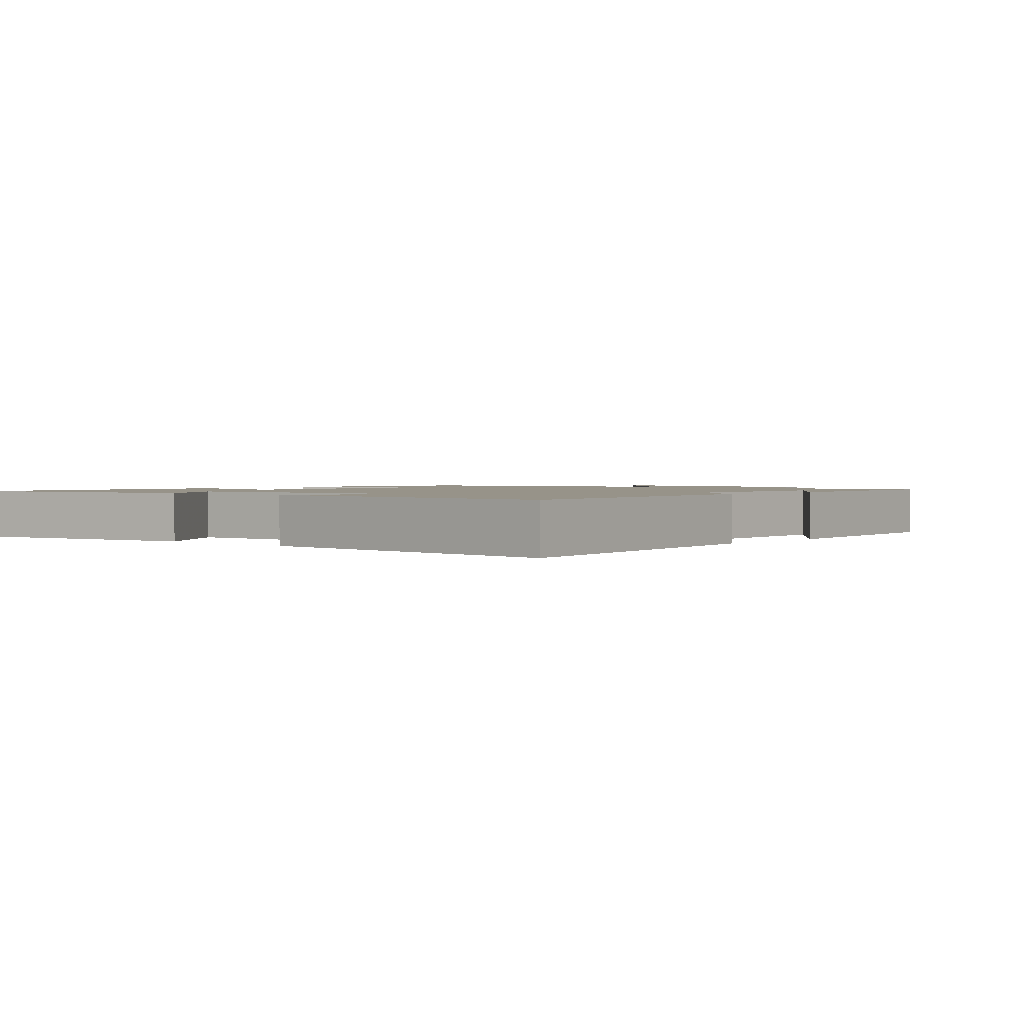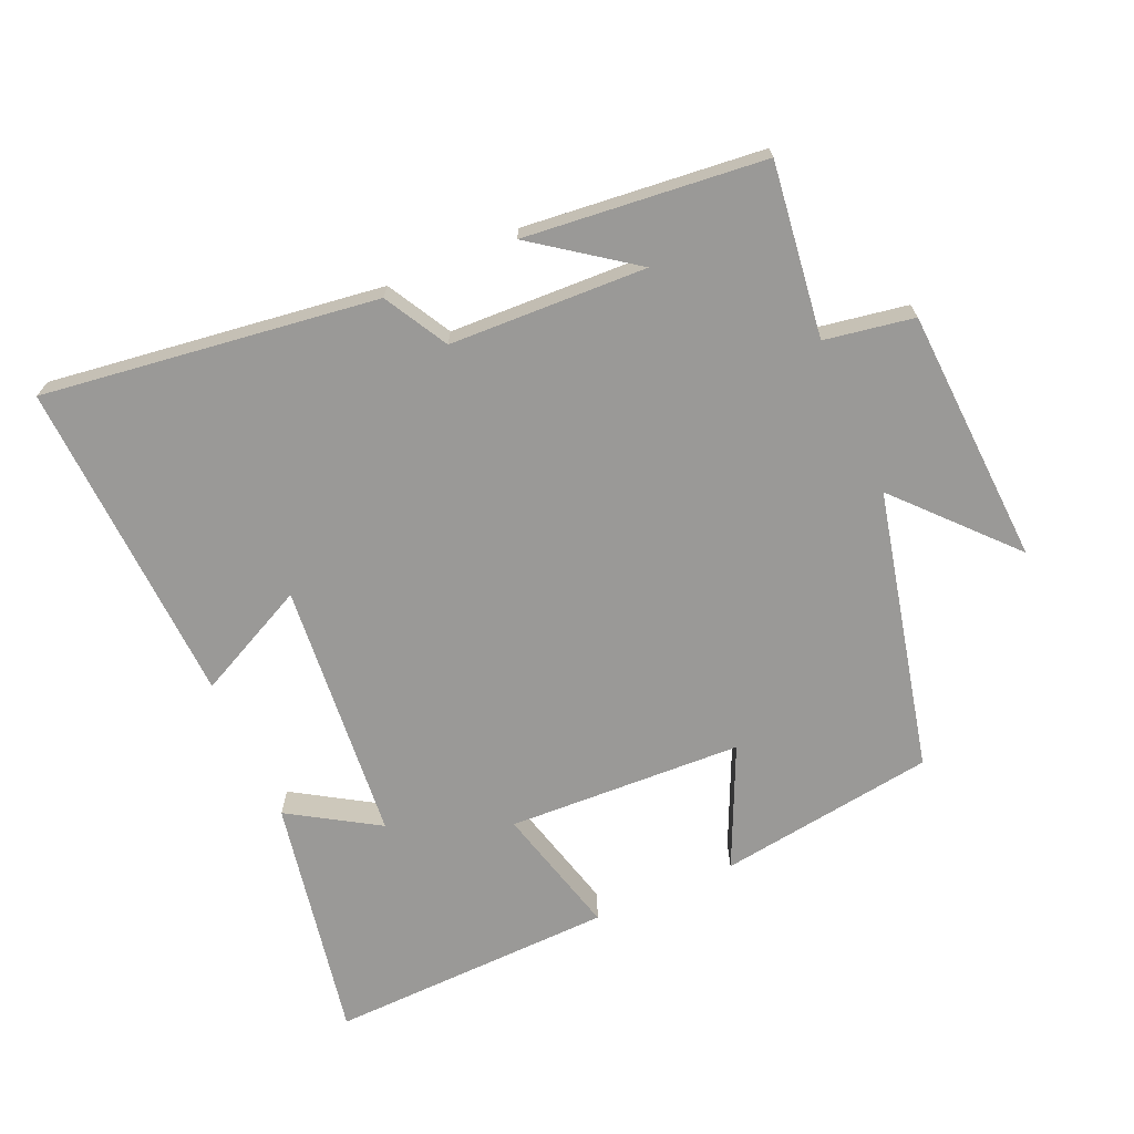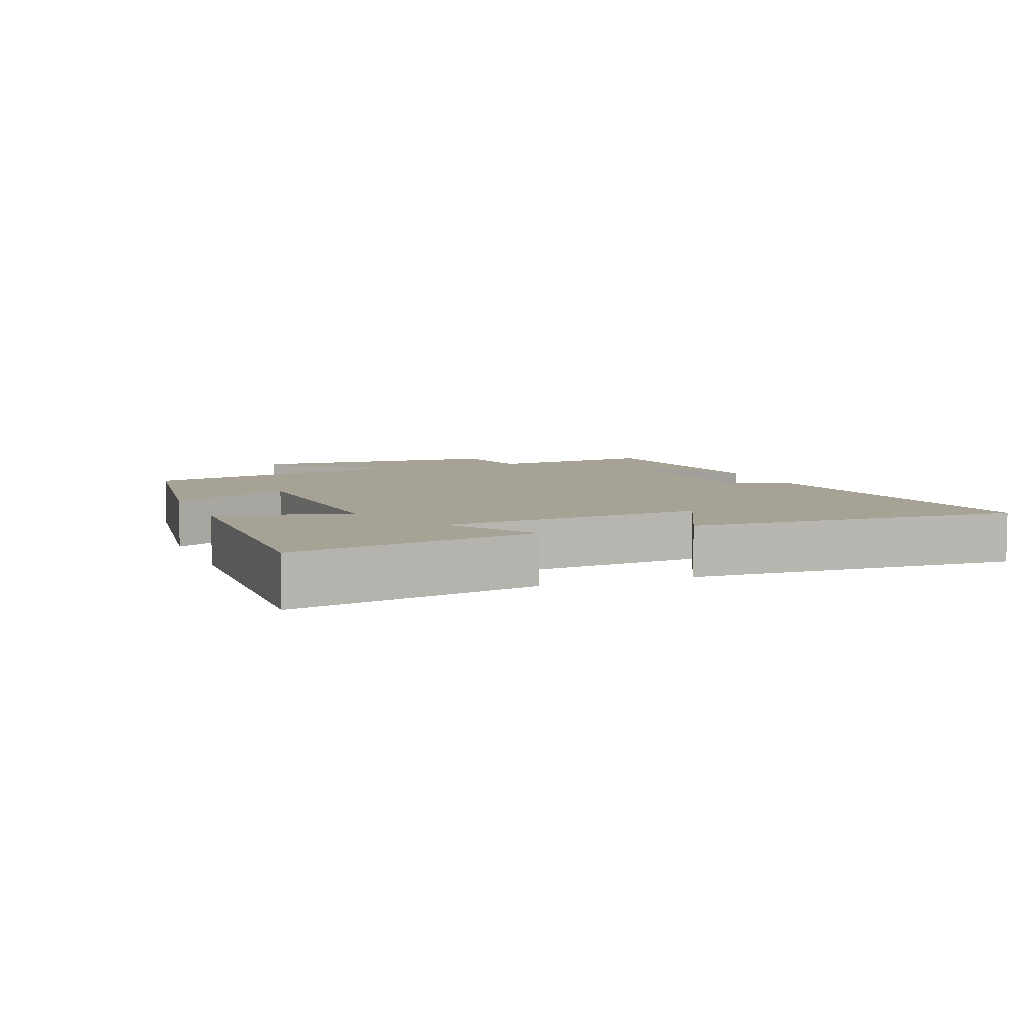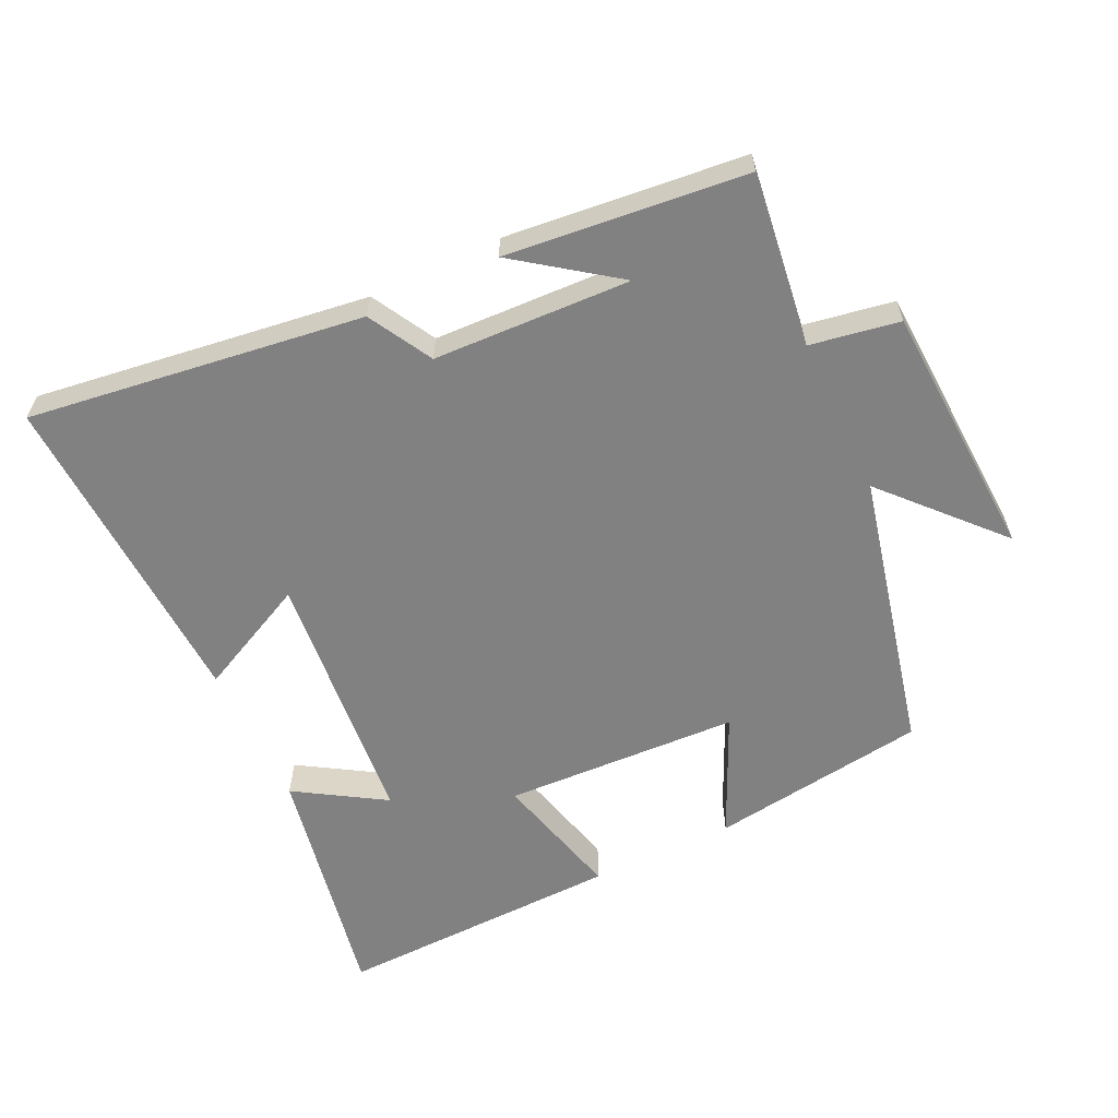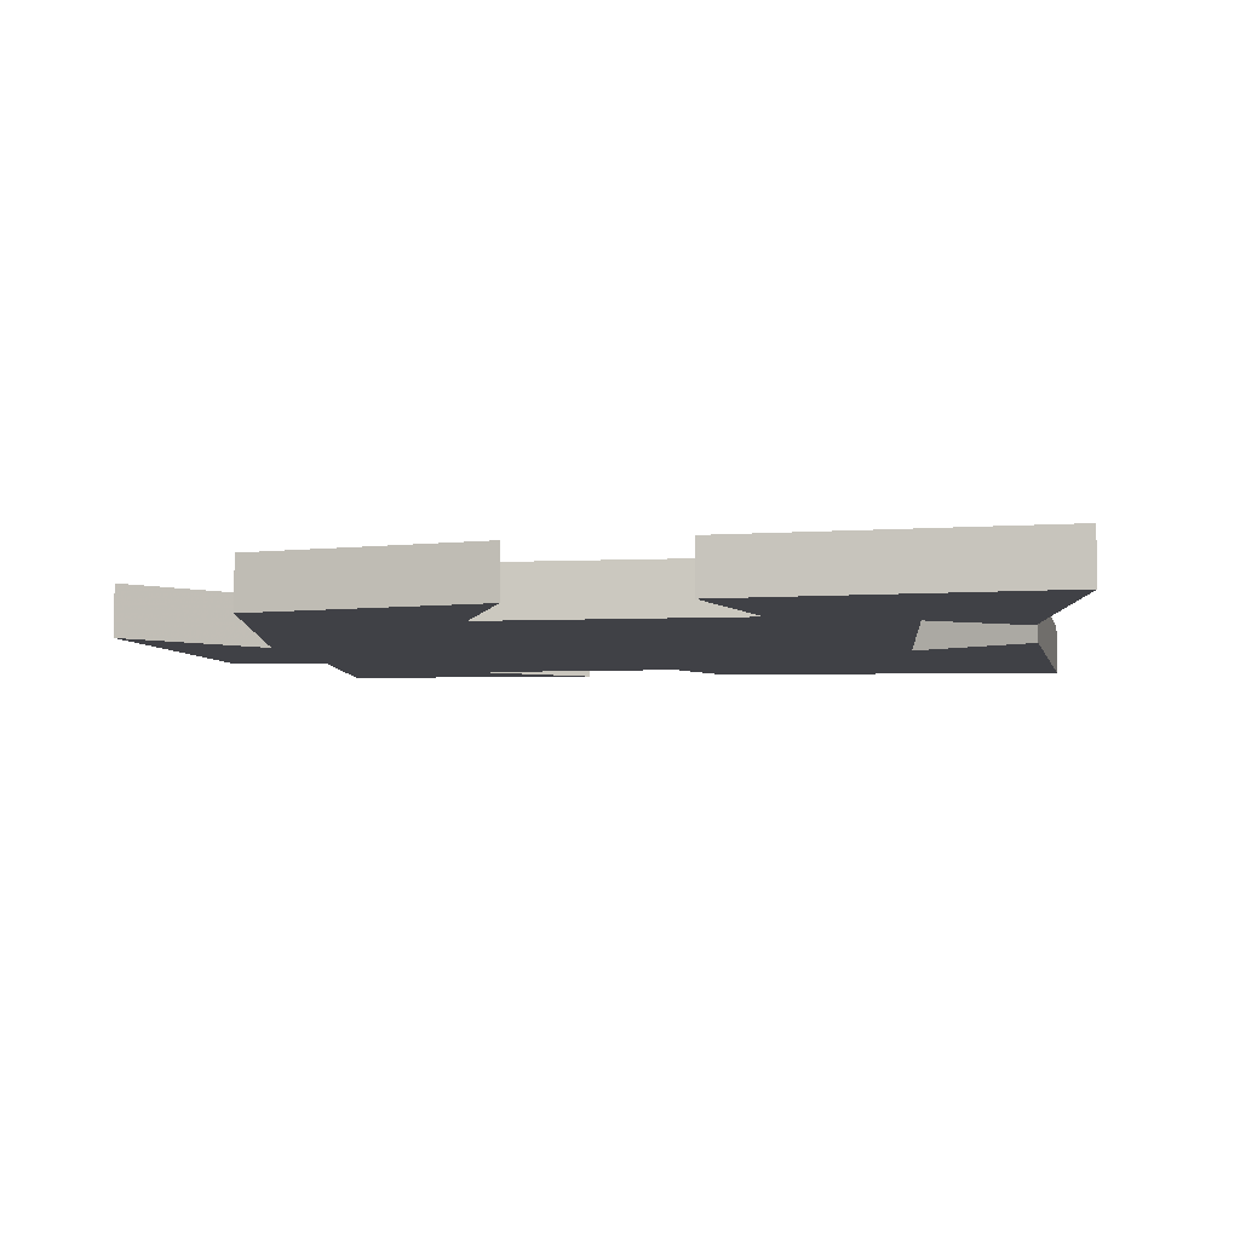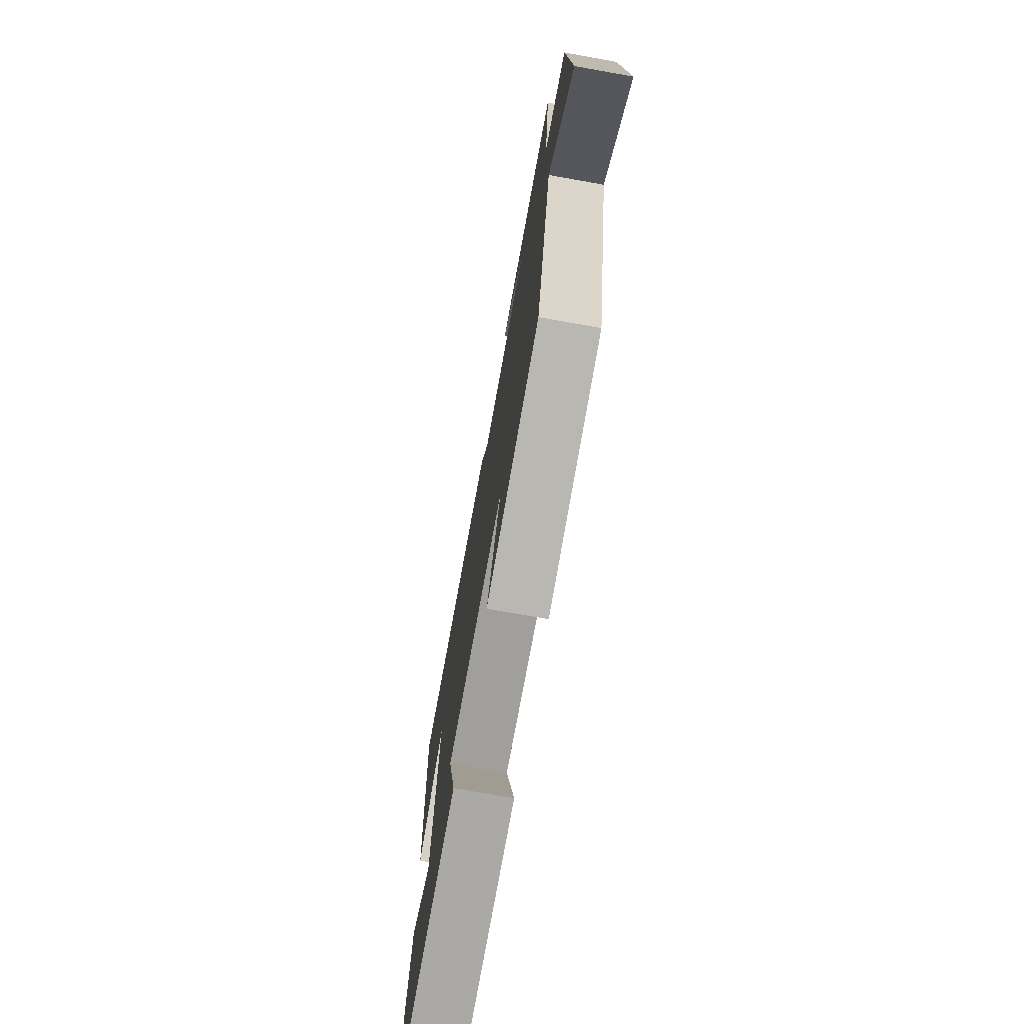
<metadata>
{"format":"obj","ext":"obj","renderer":"f3d","projection":"perspective","resolution":1024,"background":"white","views":[{"elev":1.5,"azim":-48.7,"up":"+Y"},{"elev":-69.0,"azim":23.8,"up":"+Y"},{"elev":6.3,"azim":-111.4,"up":"+Y"},{"elev":-60.4,"azim":25.4,"up":"+Y"},{"elev":-6.0,"azim":-169.4,"up":"+Y"},{"elev":-73.8,"azim":79.9,"up":"+Z"}]}
</metadata>
<code>
v 0.534 0.07 0.463
v 0.5 0.07 0.204
v 0.633 0.07 0.181
v 0.653 0.07 -0.203
v 0.5 0.07 -0.036
v 0.403 0.07 -0.454
v 0.078 0.07 -0.5
v 0.161 0.07 -0.32
v -0.191 0.07 -0.304
v -0.14 0.07 -0.5
v -0.569 0.07 -0.512
v -0.5 0.07 -0.147
v -0.368 0.07 -0.229
v -0.332 0.07 0.161
v -0.5 0.07 0.079
v -0.522 0.07 0.568
v -0.023 0.07 0.5
v 0.03 0.07 0.405
v 0.324 0.07 0.393
v 0.177 0.07 0.5
v 0.534 0 0.463
v 0.5 0 0.204
v 0.633 0 0.181
v 0.653 0 -0.203
v 0.5 0 -0.036
v 0.403 0 -0.454
v 0.078 0 -0.5
v 0.161 0 -0.32
v -0.191 0 -0.304
v -0.14 0 -0.5
v -0.569 0 -0.512
v -0.5 0 -0.147
v -0.368 0 -0.229
v -0.332 0 0.161
v -0.5 0 0.079
v -0.522 0 0.568
v -0.023 0 0.5
v 0.03 0 0.405
v 0.324 0 0.393
v 0.177 0 0.5
f 19 20 1
f 15 16 17 18
f 14 15 18
f 13 14 18 19
f 10 11 12 13
f 9 10 13
f 8 9 13 19
f 5 6 7 8
f 5 8 19
f 2 3 4 5
f 2 5 19
f 1 2 19
f 21 40 39
f 38 37 36 35
f 38 35 34
f 39 38 34 33
f 33 32 31 30
f 33 30 29
f 39 33 29 28
f 28 27 26 25
f 39 28 25
f 25 24 23 22
f 39 25 22
f 39 22 21
f 1 21 22 2
f 2 22 23 3
f 3 23 24 4
f 4 24 25 5
f 5 25 26 6
f 6 26 27 7
f 7 27 28 8
f 8 28 29 9
f 9 29 30 10
f 10 30 31 11
f 11 31 32 12
f 12 32 33 13
f 13 33 34 14
f 14 34 35 15
f 15 35 36 16
f 16 36 37 17
f 17 37 38 18
f 18 38 39 19
f 19 39 40 20
f 20 40 21 1

</code>
